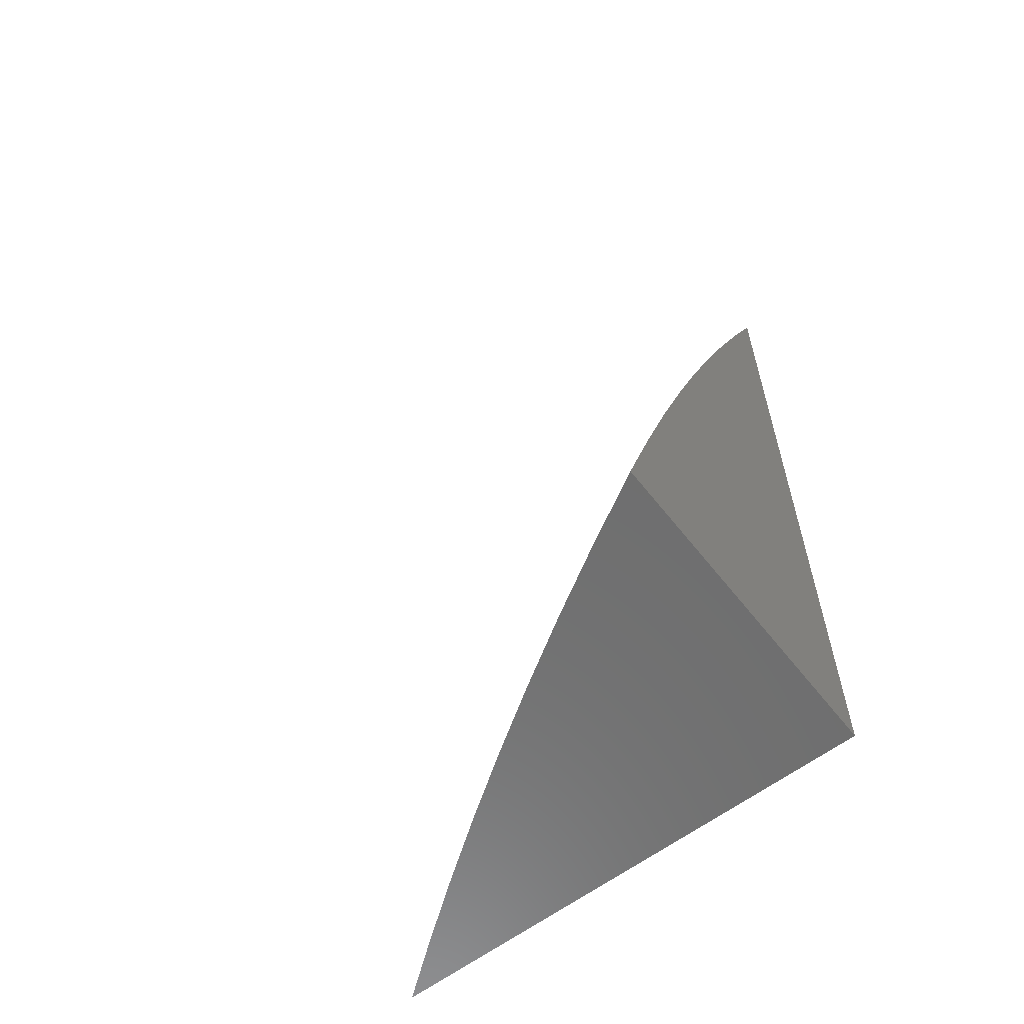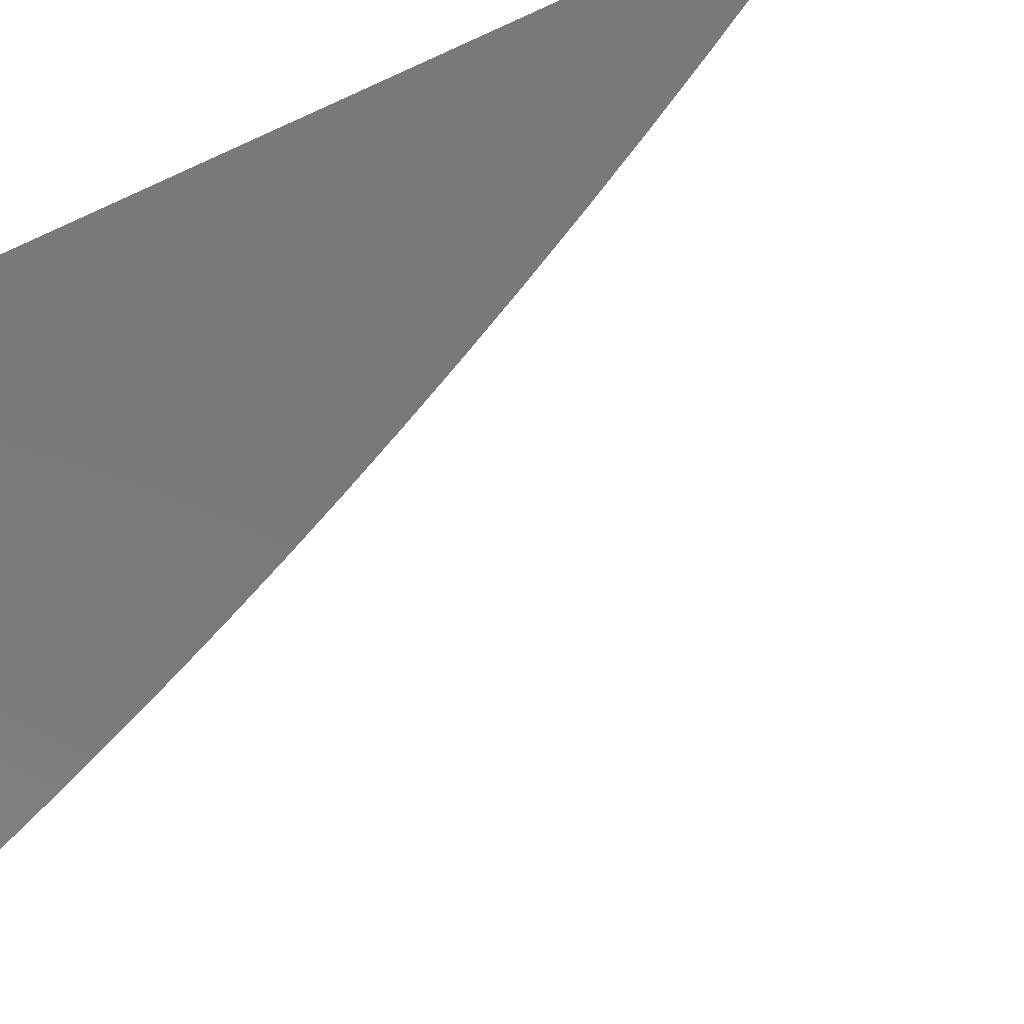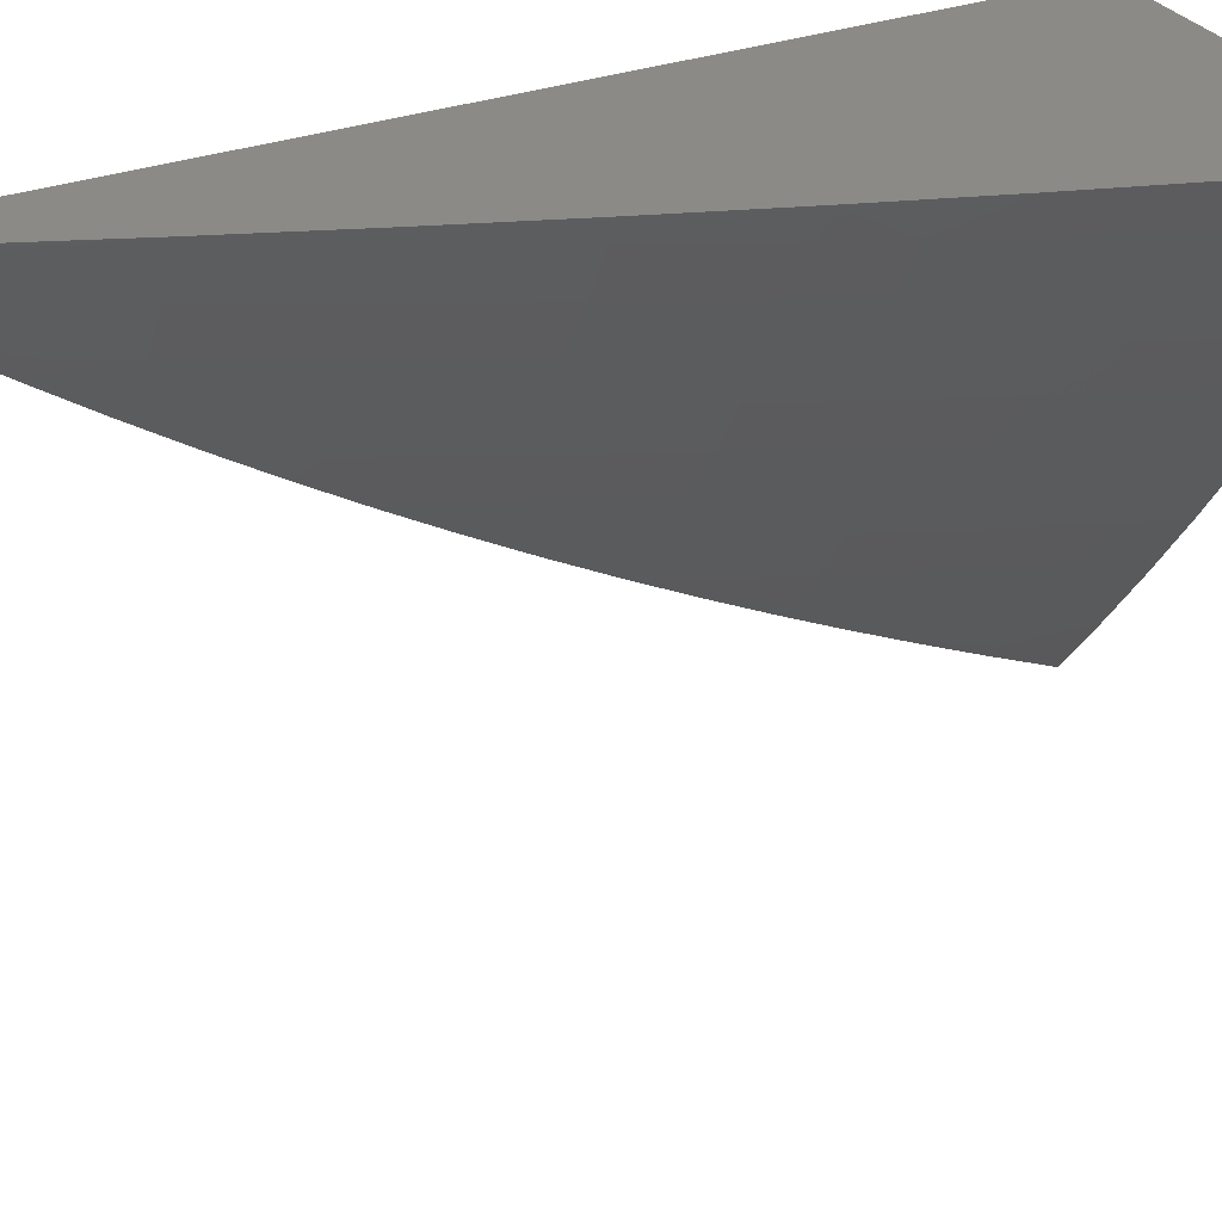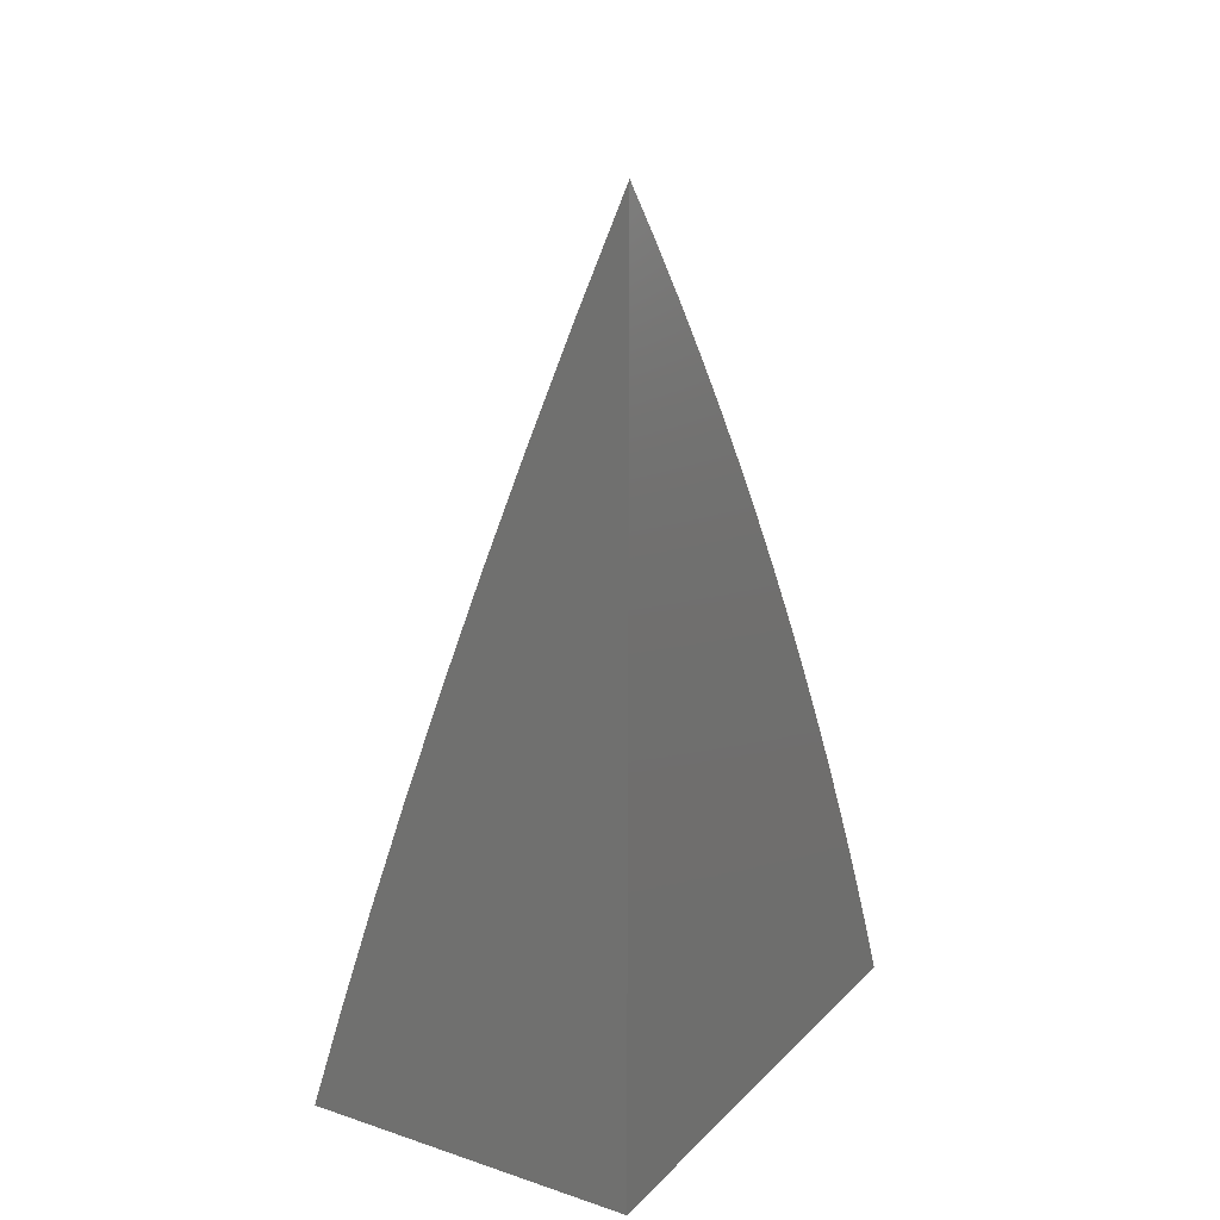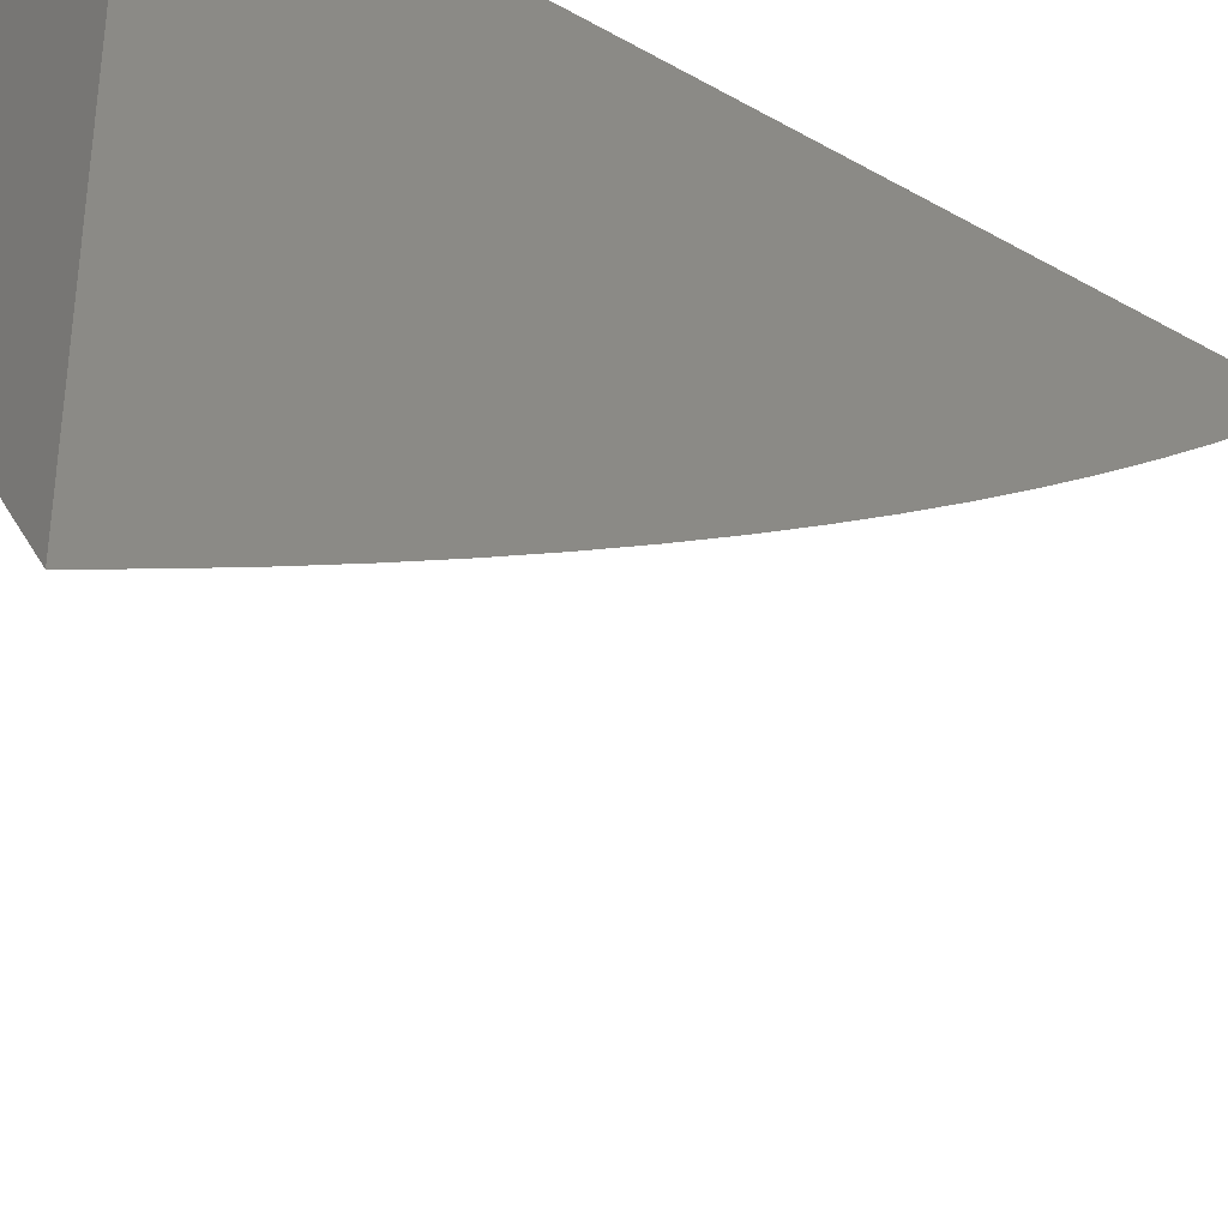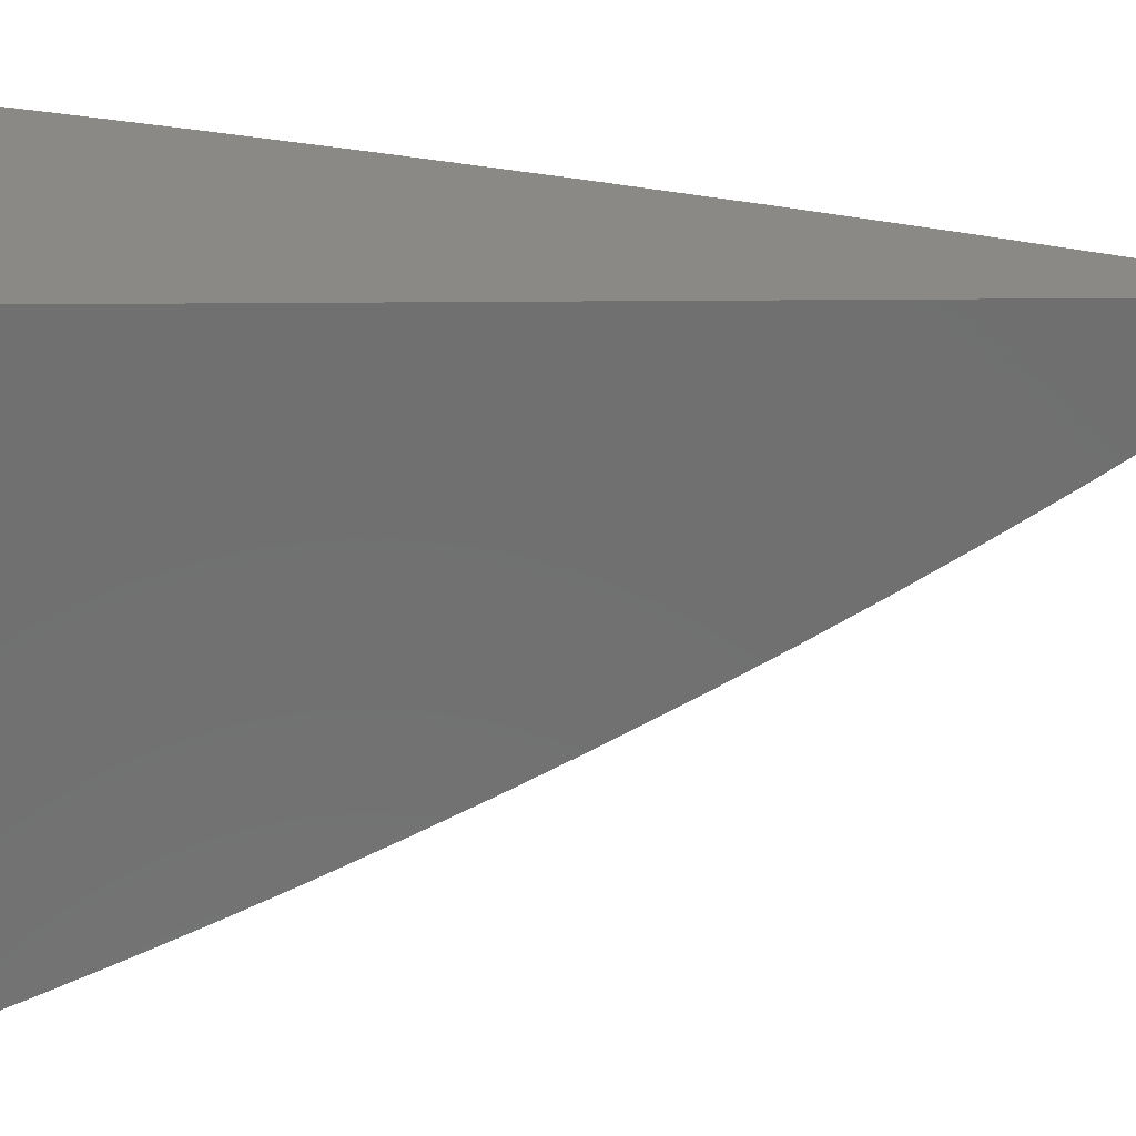
<metadata>
{"format":"stl","ext":"stl","renderer":"f3d","projection":"perspective","resolution":1024,"background":"white","views":[{"elev":-60.5,"azim":127.9,"up":"+Z"},{"elev":-17.1,"azim":-44.7,"up":"+Y"},{"elev":30.3,"azim":62.1,"up":"+Y"},{"elev":19.9,"azim":-149.1,"up":"+Z"},{"elev":-34.7,"azim":-127.0,"up":"+Y"},{"elev":28.1,"azim":-90.8,"up":"+Y"}]}
</metadata>
<code>
# stl→obj: 125 verts, 246 faces
v 6 -10.36 2.044
v 6 -10.38 2
v 6.008 -10.35 2.042
v 6.035 -10.33 2
v 6.027 -10.32 2.042
v 6.046 -10.3 2.042
v 6.034 -10.3 2.083
v 6.053 -10.27 2.083
v 6.04 -10.27 2.124
v 6.064 -10.23 2.124
v 6.052 -10.23 2.166
v 6.075 -10.2 2.166
v 6.062 -10.19 2.207
v 6.084 -10.16 2.207
v 6.071 -10.16 2.249
v 6.093 -10.12 2.249
v 6.079 -10.12 2.29
v 6.1 -10.09 2.29
v 6.086 -10.08 2.331
v 6.106 -10.05 2.331
v 6.092 -10.05 2.373
v 6.126 -10.02 2.331
v 6.112 -10.01 2.373
v 6.134 -10 2.334
v 6.103 -10 2.416
v 6.068 -10.29 2
v 6.065 -10.27 2.042
v 6.077 -10.24 2.083
v 6.088 -10.2 2.124
v 6.097 -10.16 2.166
v 6.106 -10.13 2.207
v 6.114 -10.09 2.249
v 6.121 -10.05 2.29
v 6.14 -10.02 2.29
v 6.101 -10.24 2
v 6.089 -10.24 2.042
v 6.1 -10.2 2.083
v 6.11 -10.17 2.124
v 6.119 -10.13 2.166
v 6.127 -10.09 2.207
v 6.134 -10.06 2.249
v 6.154 -10.02 2.249
v 6.165 -10 2.251
v 6.113 -10.2 2.042
v 6.133 -10.19 2
v 6.135 -10.17 2.042
v 6.164 -10.15 2
v 6.157 -10.14 2.042
v 6.194 -10.1 2
v 6.179 -10.1 2.042
v 6.2 -10.07 2.042
v 6.187 -10.06 2.083
v 6.22 -10.03 2.042
v 6.207 -10.03 2.083
v 6.224 -10 2.084
v 6.194 -10.03 2.124
v 6.195 -10 2.168
v 6.181 -10.03 2.166
v 6.168 -10.02 2.207
v 6.148 -10.06 2.207
v 6.223 -10.05 2
v 6.251 -10 2
v 6.069 -10 2.498
v 6.082 -10.01 2.455
v 6.097 -10.01 2.414
v 6.077 -10.04 2.414
v 6.072 -10.08 2.373
v 6.065 -10.12 2.331
v 6.057 -10.15 2.29
v 6.048 -10.19 2.249
v 6.038 -10.23 2.207
v 6.028 -10.26 2.166
v 6.022 -10.29 2.124
v 6.015 -10.32 2.083
v 6.035 -10 2.579
v 6.051 -10 2.537
v 6.067 -10.01 2.496
v 6.047 -10.04 2.496
v 6.063 -10.04 2.455
v 6.042 -10.08 2.455
v 6.057 -10.08 2.414
v 6.036 -10.11 2.414
v 6.051 -10.12 2.373
v 6.029 -10.15 2.373
v 6.043 -10.15 2.331
v 6.021 -10.19 2.331
v 6.035 -10.19 2.29
v 6.012 -10.22 2.29
v 6.025 -10.23 2.249
v 6 -10.26 2.258
v 6.001 -10.26 2.249
v 6 -10.28 2.216
v 6.015 -10.26 2.207
v 6.009 -10.29 2.166
v 6 -10 2.66
v 6 -10.03 2.622
v 6.016 -10.03 2.579
v 6.032 -10.04 2.537
v 6 -10.06 2.584
v 6.012 -10.07 2.537
v 6 -10.08 2.545
v 6.027 -10.07 2.496
v 6.006 -10.11 2.496
v 6.021 -10.11 2.455
v 6 -10.14 2.465
v 6.014 -10.15 2.414
v 6 -10.16 2.424
v 6 -10.19 2.383
v 6 -10.11 2.505
v 6 -10.21 2.342
v 6.007 -10.18 2.373
v 6 -10.23 2.3
v 6 -10.3 2.173
v 6 -10.32 2.13
v 6.003 -10.32 2.124
v 6 -10.34 2.087
v 6.123 -10.17 2.083
v 6.132 -10.13 2.124
v 6.141 -10.09 2.166
v 6.145 -10.13 2.083
v 6.154 -10.1 2.124
v 6.161 -10.06 2.166
v 6.166 -10.1 2.083
v 6.174 -10.06 2.124
v 6 -10 2
f 1 2 3
f 3 2 4
f 3 4 5
f 5 4 6
f 5 6 7
f 7 6 8
f 7 8 9
f 9 8 10
f 9 10 11
f 11 10 12
f 11 12 13
f 13 12 14
f 13 14 15
f 15 14 16
f 15 16 17
f 17 16 18
f 17 18 19
f 19 18 20
f 19 20 21
f 21 20 22
f 21 22 23
f 23 22 24
f 23 24 25
f 4 26 6
f 6 26 27
f 6 27 8
f 8 27 28
f 8 28 10
f 10 28 29
f 10 29 12
f 12 29 30
f 12 30 14
f 14 30 31
f 14 31 16
f 16 31 32
f 16 32 18
f 18 32 33
f 18 33 20
f 20 33 34
f 20 34 22
f 22 34 24
f 26 35 27
f 27 35 36
f 27 36 28
f 28 36 37
f 28 37 29
f 29 37 38
f 29 38 30
f 30 38 39
f 30 39 31
f 31 39 40
f 31 40 32
f 32 40 41
f 32 41 33
f 33 41 42
f 33 42 34
f 34 42 43
f 34 43 24
f 36 35 44
f 44 35 45
f 44 45 46
f 46 45 47
f 46 47 48
f 48 47 49
f 48 49 50
f 50 49 51
f 50 51 52
f 52 51 53
f 52 53 54
f 54 53 55
f 54 55 56
f 56 55 57
f 56 57 58
f 58 57 59
f 58 59 60
f 60 59 41
f 60 41 40
f 49 61 51
f 51 61 53
f 61 62 53
f 53 62 55
f 57 43 59
f 59 43 42
f 59 42 41
f 63 64 25
f 25 64 65
f 25 65 23
f 23 65 66
f 23 66 21
f 21 66 67
f 21 67 19
f 19 67 68
f 19 68 17
f 17 68 69
f 17 69 15
f 15 69 70
f 15 70 13
f 13 70 71
f 13 71 11
f 11 71 72
f 11 72 9
f 9 72 73
f 9 73 7
f 7 73 74
f 7 74 5
f 5 74 3
f 75 76 63
f 63 76 77
f 63 77 64
f 64 77 78
f 64 78 79
f 79 78 80
f 79 80 81
f 81 80 82
f 81 82 83
f 83 82 84
f 83 84 85
f 85 84 86
f 85 86 87
f 87 86 88
f 87 88 89
f 89 88 90
f 89 90 91
f 91 90 92
f 91 92 93
f 93 92 94
f 93 94 72
f 72 94 73
f 95 96 75
f 75 96 97
f 75 97 76
f 76 97 98
f 76 98 77
f 77 98 78
f 96 99 97
f 97 99 98
f 98 99 100
f 100 99 101
f 100 101 102
f 102 101 103
f 102 103 104
f 104 103 105
f 104 105 106
f 106 105 107
f 106 107 108
f 101 109 103
f 103 109 105
f 110 111 108
f 108 111 84
f 108 84 106
f 106 84 82
f 106 82 104
f 104 82 80
f 104 80 102
f 102 80 78
f 102 78 98
f 112 88 110
f 110 88 86
f 110 86 111
f 111 86 84
f 112 90 88
f 92 113 94
f 94 113 114
f 94 114 73
f 73 114 115
f 73 115 74
f 74 115 116
f 74 116 3
f 3 116 1
f 114 116 115
f 89 91 93
f 89 93 71
f 71 93 72
f 36 44 37
f 37 44 117
f 37 117 38
f 38 117 118
f 38 118 39
f 39 118 119
f 39 119 40
f 40 119 60
f 89 71 70
f 89 70 87
f 87 70 69
f 87 69 85
f 85 69 68
f 85 68 83
f 83 68 67
f 83 67 81
f 81 67 66
f 81 66 79
f 79 66 65
f 79 65 64
f 44 46 117
f 117 46 120
f 117 120 118
f 118 120 121
f 118 121 119
f 119 121 122
f 119 122 60
f 60 122 58
f 46 48 120
f 120 48 123
f 120 123 121
f 121 123 124
f 121 124 122
f 122 124 56
f 122 56 58
f 50 52 123
f 123 52 124
f 56 124 54
f 54 124 52
f 100 102 98
f 48 50 123
f 95 75 125
f 125 75 63
f 125 63 25
f 25 24 125
f 125 24 43
f 125 43 57
f 57 55 125
f 125 55 62
f 62 61 125
f 125 61 49
f 125 49 47
f 47 45 125
f 125 45 35
f 125 35 26
f 26 4 125
f 125 4 2
f 2 1 125
f 125 1 116
f 125 116 114
f 114 113 125
f 125 113 92
f 125 92 90
f 90 112 125
f 125 112 110
f 125 110 108
f 108 107 125
f 125 107 105
f 125 105 109
f 109 101 125
f 125 101 99
f 125 99 96
f 96 95 125

</code>
